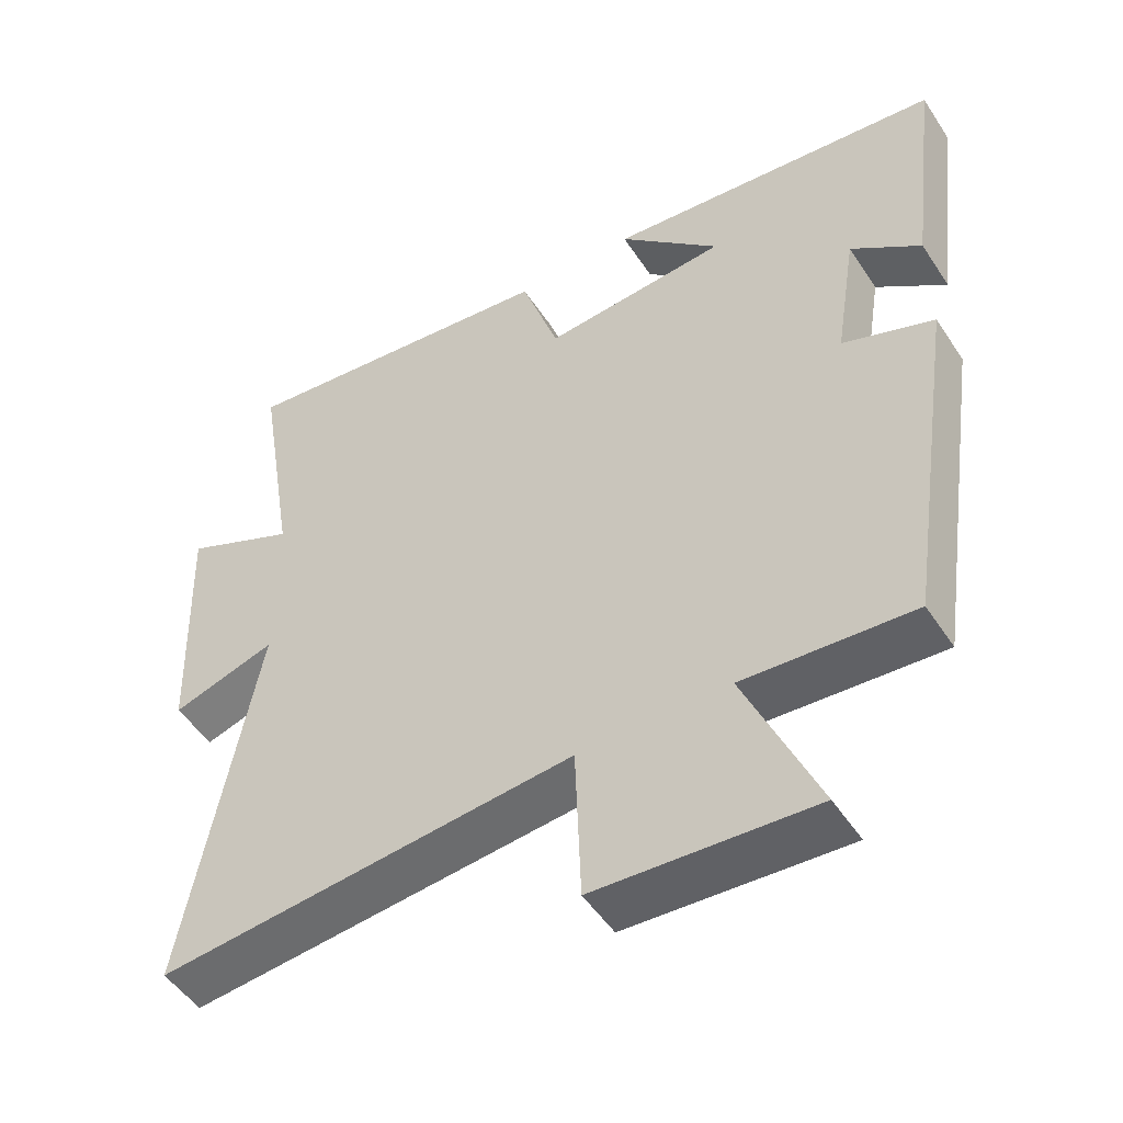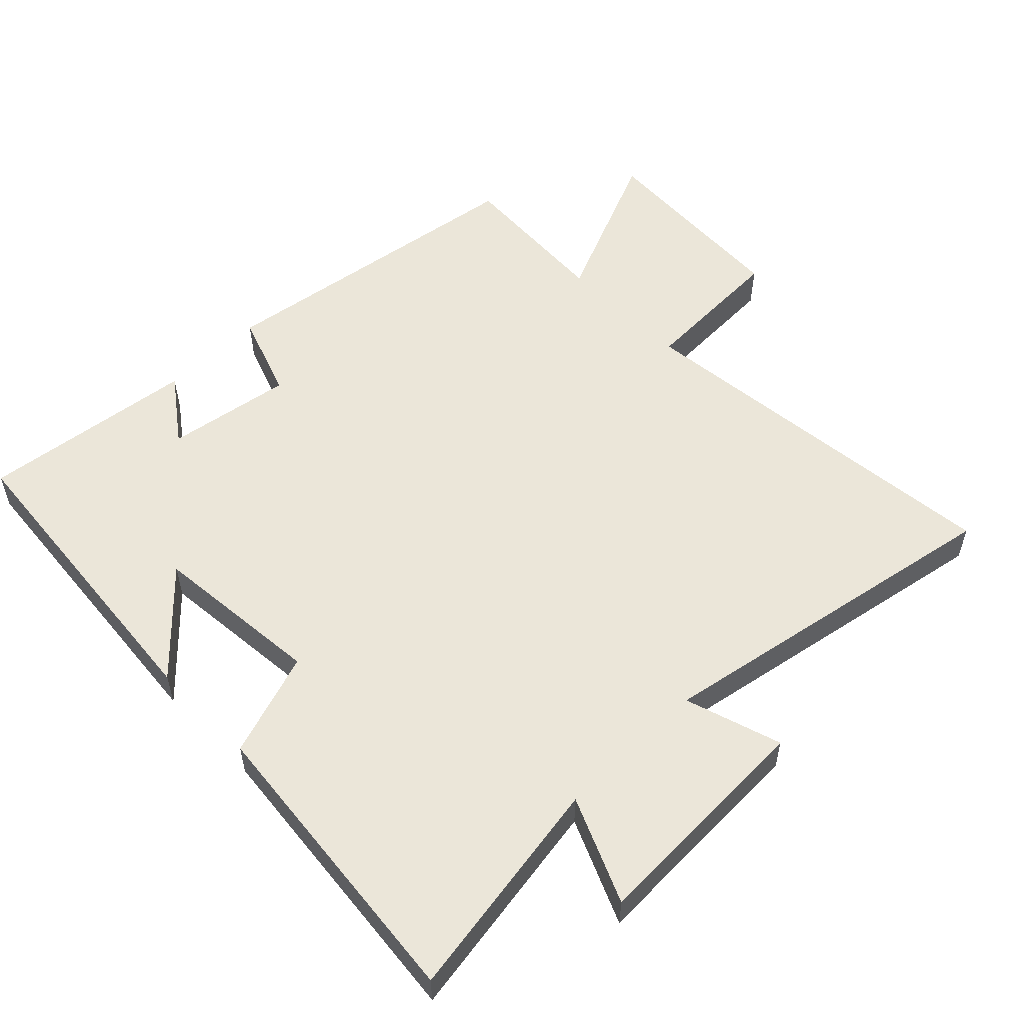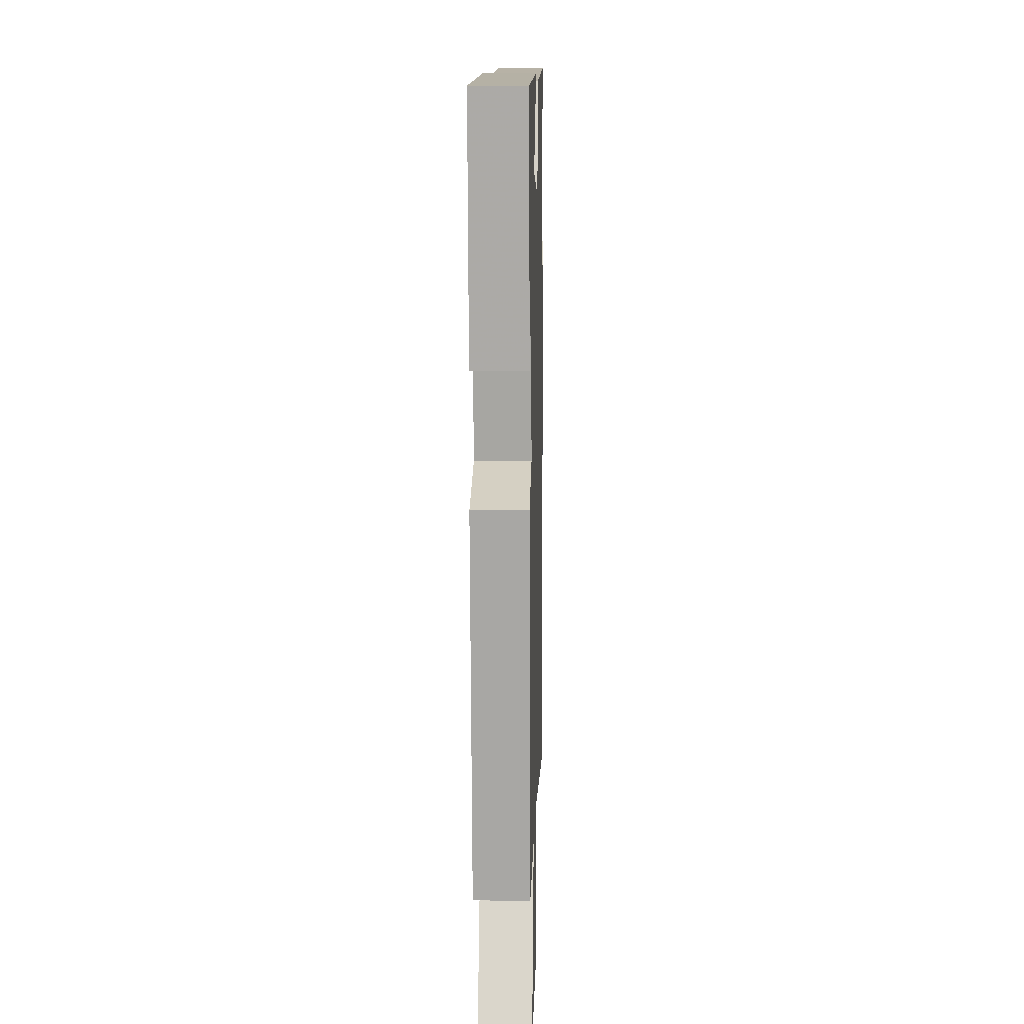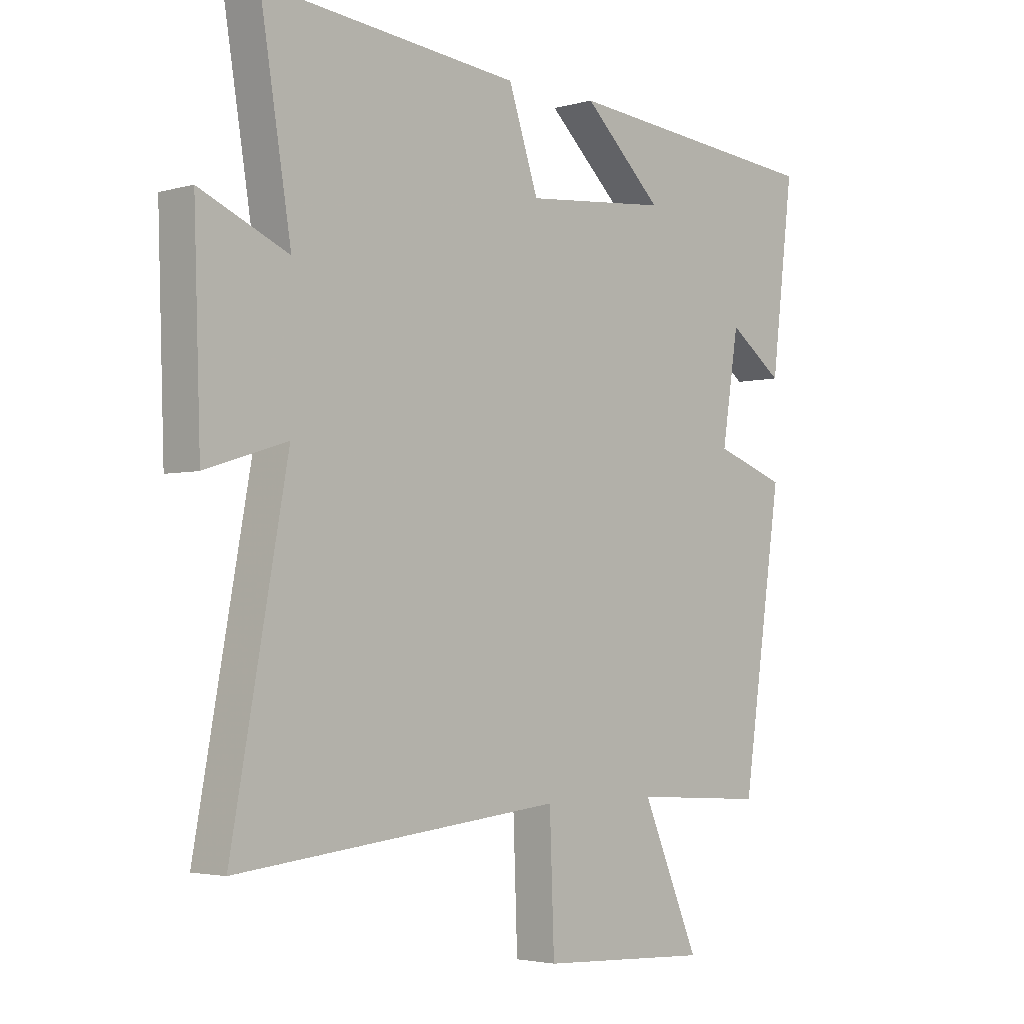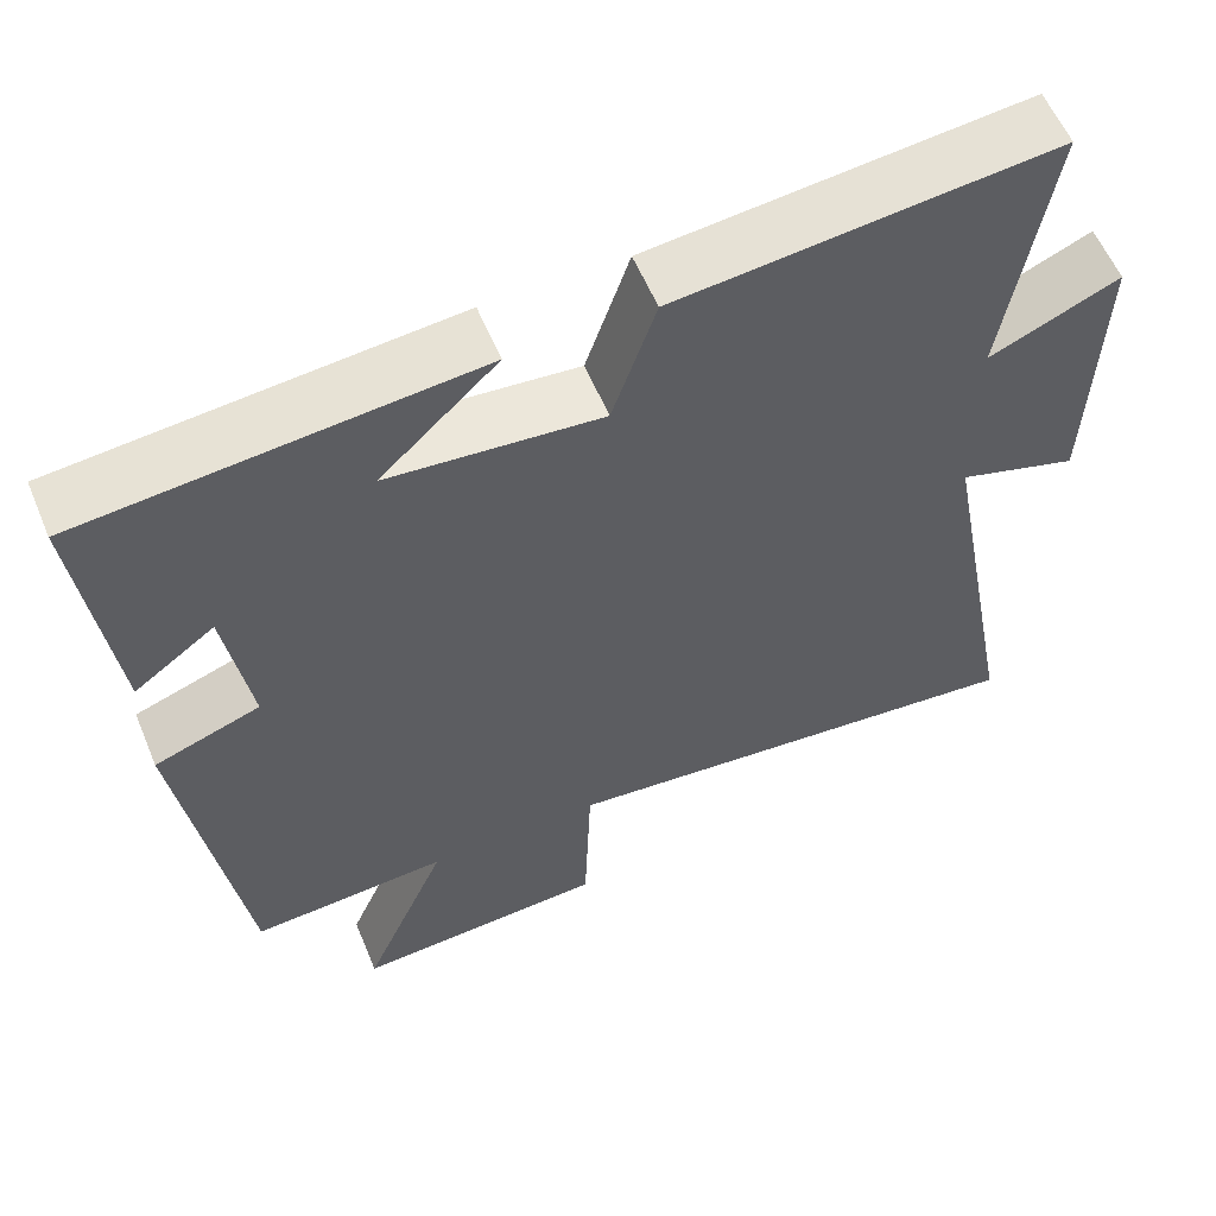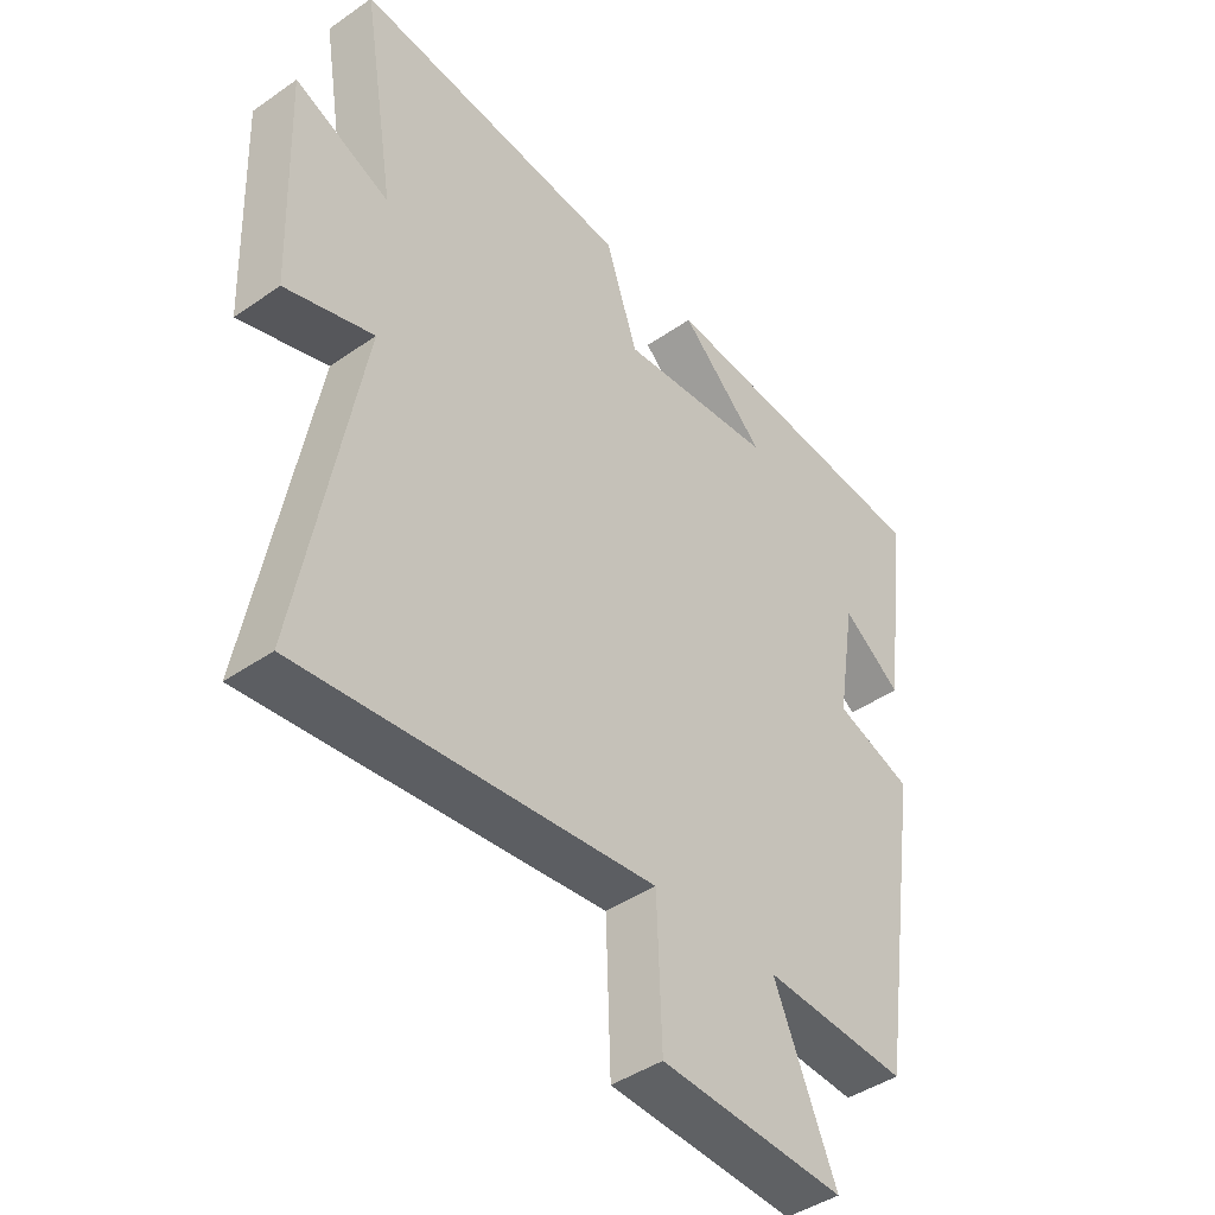
<metadata>
{"format":"obj","ext":"obj","renderer":"f3d","projection":"perspective","resolution":1024,"background":"white","views":[{"elev":-50.0,"azim":-147.9,"up":"+Z"},{"elev":55.1,"azim":45.6,"up":"+Y"},{"elev":6.7,"azim":-88.5,"up":"+Z"},{"elev":-3.2,"azim":133.4,"up":"+Z"},{"elev":58.2,"azim":-22.6,"up":"+Z"},{"elev":-43.0,"azim":129.6,"up":"+Z"}]}
</metadata>
<code>
v 0.555 0.07 0.546
v 0.5 0.07 0.209
v 0.657 0.07 0.277
v 0.645 0.07 -0.071
v 0.5 0.07 -0.025
v 0.599 0.07 -0.561
v 0.019 0.07 -0.5
v 0.011 0.07 -0.721
v -0.293 0.07 -0.737
v -0.191 0.07 -0.5
v -0.428 0.07 -0.514
v -0.5 0.07 -0.028
v -0.373 0.07 0.017
v -0.403 0.07 0.205
v -0.5 0.07 0.134
v -0.54 0.07 0.457
v -0.069 0.07 0.5
v -0.21 0.07 0.367
v 0.046 0.07 0.343
v 0.099 0.07 0.5
v 0.555 0 0.546
v 0.5 0 0.209
v 0.657 0 0.277
v 0.645 0 -0.071
v 0.5 0 -0.025
v 0.599 0 -0.561
v 0.019 0 -0.5
v 0.011 0 -0.721
v -0.293 0 -0.737
v -0.191 0 -0.5
v -0.428 0 -0.514
v -0.5 0 -0.028
v -0.373 0 0.017
v -0.403 0 0.205
v -0.5 0 0.134
v -0.54 0 0.457
v -0.069 0 0.5
v -0.21 0 0.367
v 0.046 0 0.343
v 0.099 0 0.5
f 19 20 1 2
f 18 19 2
f 16 17 18
f 15 16 18
f 14 15 18
f 13 14 18 2
f 12 13 2
f 11 12 2
f 10 11 2
f 7 8 9 10
f 7 10 2 3
f 5 6 7
f 5 7 3
f 3 4 5
f 22 21 40 39
f 22 39 38
f 38 37 36
f 38 36 35
f 38 35 34
f 22 38 34 33
f 22 33 32
f 22 32 31
f 22 31 30
f 30 29 28 27
f 23 22 30 27
f 27 26 25
f 23 27 25
f 25 24 23
f 1 21 22 2
f 2 22 23 3
f 3 23 24 4
f 4 24 25 5
f 5 25 26 6
f 6 26 27 7
f 7 27 28 8
f 8 28 29 9
f 9 29 30 10
f 10 30 31 11
f 11 31 32 12
f 12 32 33 13
f 13 33 34 14
f 14 34 35 15
f 15 35 36 16
f 16 36 37 17
f 17 37 38 18
f 18 38 39 19
f 19 39 40 20
f 20 40 21 1

</code>
